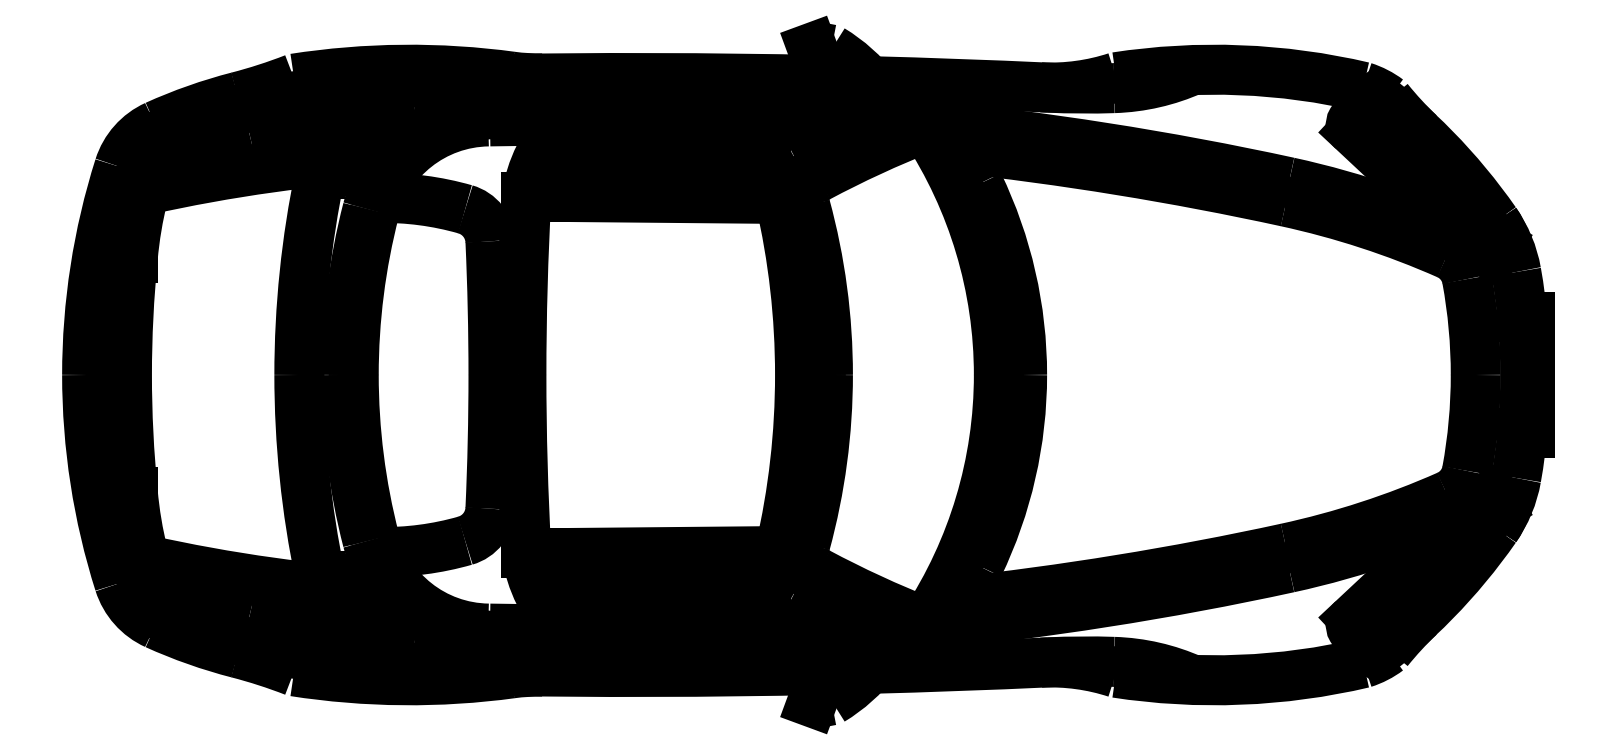
<metadata>
{"format":"dxf","ext":"dxf","renderer":"ezdxf+matplotlib","layout":"modelspace","background":"white","min_lineweight":24,"dpi":150}
</metadata>
<code>
0
SECTION
2
ENTITIES
0
ARC
8
ceco.net 108
10
1056
20
378.8
30
0
40
100
50
2.597
51
74.09
0
ARC
8
ceco.net 108
10
-7296
20
3.411e-12
30
0
40
8460
50
0
51
2.597
0
ARC
8
ceco.net 108
10
850.2
20
-343.9
30
0
40
851.4
50
74.09
51
90.99
0
ARC
8
ceco.net 108
10
2321
20
860.1
30
0
40
152.3
50
292.4
51
350.6
0
ARC
8
ceco.net 108
10
2260
20
841.7
30
0
40
88.32
50
262.9
51
270
0
ARC
8
ceco.net 108
10
2282
20
787.8
30
0
40
30
50
0.069
51
90.63
0
ARC
8
ceco.net 108
10
2282
20
783.4
30
0
40
30
50
270
51
359.9
0
ARC
8
ceco.net 108
10
2260
20
769
30
0
40
15
50
270
51
5.812
0
ARC
8
ceco.net 108
10
2214
20
781.6
30
0
40
60
50
5.812
51
37.63
0
ARC
8
ceco.net 108
10
1890
20
532.1
30
0
40
468.7
50
37.63
51
58.74
0
ARC
8
ceco.net 108
10
2083
20
696.4
30
0
40
241.6
50
77.96
51
91.09
0
ARC
8
ceco.net 108
10
2689
20
-500.7
30
0
40
1643
50
34.91
51
53.85
0
ARC
8
ceco.net 108
10
3232
20
-996.8
30
0
40
1872
50
76.82
51
98.68
0
ARC
8
ceco.net 108
10
2924
20
1422
30
0
40
600
50
271.8
51
294
0
ARC
8
ceco.net 108
10
2866
20
3236
30
0
40
2415
50
267.4
51
271.8
0
ARC
8
ceco.net 108
10
4483
20
1394
30
0
40
966
50
218.8
51
226.6
0
ARC
8
ceco.net 108
10
3585
20
595.7
30
0
40
241.5
50
53.18
51
72.22
0
ARC
8
ceco.net 108
10
4074
20
1136
30
0
40
545.2
50
213.7
51
230.7
0
ARC
8
ceco.net 108
10
3691
20
574.3
30
0
40
144.9
50
39.69
51
71.88
0
ARC
8
ceco.net 108
10
3646
20
716.1
30
0
40
24.15
50
71.88
51
226.9
0
ARC
8
ceco.net 108
10
4156
20
867.6
30
0
40
483
50
226.9
51
240.3
0
ARC
8
ceco.net 108
10
4052
20
385
30
0
40
12.07
50
240.3
51
21.36
0
ARC
8
ceco.net 108
10
3994
20
418.2
30
0
40
12.07
50
240.3
51
39.69
0
ARC
8
ceco.net 108
10
3838
20
301.4
30
0
40
241.5
50
21.36
51
34.81
0
ARC
8
ceco.net 108
10
793.9
20
-605.6
30
0
40
1449
50
104.4
51
114.3
0
ARC
8
ceco.net 108
10
925.2
20
-1297
30
0
40
2172
50
82.27
51
98.79
0
ARC
8
ceco.net 108
10
1298
20
1450
30
0
40
600
50
262.3
51
270.6
0
ARC
8
ceco.net 108
10
1322
20
0
30
0
40
1291
50
0
51
33.27
0
ARC
8
ceco.net 108
10
1285
20
-7487
30
0
40
8099
50
84.91
51
89
0
ARC
8
ceco.net 108
10
1285
20
-7487
30
0
40
8111
50
84.85
51
88.81
0
ARC
8
ceco.net 108
10
1454
20
658.6
30
0
40
36.22
50
167.2
51
268.8
0
ARC
8
ceco.net 108
10
1427
20
647
30
0
40
36.22
50
170.1
51
269
0
ARC
8
ceco.net 108
10
1595
20
626.4
30
0
40
181.1
50
145.6
51
167.2
0
ARC
8
ceco.net 108
10
279.9
20
2.046e-12
30
0
40
1823
50
0
51
15.3
0
ARC
8
ceco.net 108
10
279.9
20
2.046e-12
30
0
40
1843
50
0
51
15.21
0
ARC
8
ceco.net 108
10
3479
20
-2028
30
0
40
2941
50
111.5
51
118.1
0
ARC
8
ceco.net 108
10
3482
20
-2007
30
0
40
2941
50
112
51
118.5
0
ARC
8
ceco.net 108
10
2129
20
502.5
30
0
40
72.45
50
118.1
51
195.2
0
ARC
8
ceco.net 108
10
2120
20
503.6
30
0
40
84.52
50
118.5
51
195.3
0
ARC
8
ceco.net 108
10
1401
20
-1.519e+04
30
0
40
1.592e+04
50
86.96
51
90.89
0
ARC
8
ceco.net 108
10
3392
20
-2002
30
0
40
2941
50
112
51
117.5
0
ARC
8
ceco.net 108
10
2081
20
522.1
30
0
40
96.6
50
117.5
51
193
0
ARC
8
ceco.net 108
10
-186.4
20
2.046e-12
30
0
40
2230
50
0
51
12.97
0
ARC
8
ceco.net 108
10
123.5
20
323.5
30
0
40
12.07
50
90
51
167
0
ARC
8
ceco.net 108
10
1530
20
0
30
0
40
1455
50
167
51
180
0
ARC
8
ceco.net 108
10
1249
20
236.5
30
0
40
1140
50
165.4
51
175.3
0
ARC
8
ceco.net 108
10
1155
20
-3914
30
0
40
4516
50
93.78
51
96.19
0
ARC
8
ceco.net 108
10
3424
20
-4.547e-13
30
0
40
2816
50
168.2
51
180
0
ARC
8
ceco.net 108
10
2762
20
1428
30
0
40
603.7
50
267.4
51
288.1
0
ARC
8
ceco.net 108
10
1743
20
958.3
30
0
40
431
50
194.5
51
209
0
ARC
8
ceco.net 108
10
392.5
20
519
30
0
40
246.4
50
113.9
51
179.1
0
ARC
8
ceco.net 108
10
319.1
20
462.4
30
0
40
183.2
50
143.2
51
160.7
0
ARC
8
ceco.net 108
10
214.8
20
680.5
30
0
40
36.49
50
306.7
51
53.29
0
ARC
8
ceco.net 108
10
426.7
20
450.1
30
0
40
276.7
50
115.7
51
143.2
0
ARC
8
ceco.net 108
10
243.6
20
829.9
30
0
40
144.9
50
295.7
51
316.9
0
ARC
8
ceco.net 108
10
312.2
20
700.1
30
0
40
48.3
50
39.71
51
113.9
0
ARC
8
ceco.net 108
10
1560
20
-2.501e+04
30
0
40
2.586e+04
50
88.78
51
90.95
0
ARC
8
ceco.net 108
10
68.5
20
2200
30
0
40
1449
50
284.5
51
291.2
0
ARC
8
ceco.net 108
10
1190
20
-2774
30
0
40
3622
50
90.95
51
98.85
0
ARC
8
ceco.net 108
10
855.5
20
-626.8
30
0
40
1449
50
98.85
51
110.4
0
ARC
8
ceco.net 108
10
1266
20
236.5
30
0
40
1140
50
166
51
175
0
ARC
8
ceco.net 108
10
301.1
20
477.7
30
0
40
144.9
50
112.2
51
166
0
ARC
8
ceco.net 108
10
793
20
-730
30
0
40
1449
50
103
51
112.2
0
ARC
8
ceco.net 108
10
1010
20
-1671
30
0
40
2415
50
91.66
51
103
0
ARC
8
ceco.net 108
10
1155
20
-3914
30
0
40
4553
50
93.36
51
102.5
0
ARC
8
ceco.net 108
10
1401
20
-1.519e+04
30
0
40
1.594e+04
50
86.48
51
91.66
0
ARC
8
ceco.net 108
10
2649
20
-2.274e-13
30
0
40
1884
50
165.5
51
180
0
ARC
8
ceco.net 108
10
1155
20
385.1
30
0
40
341.8
50
90.91
51
165.5
0
ARC
8
ceco.net 108
10
2649
20
-2.274e-13
30
0
40
1905
50
165.5
51
180
0
ARC
8
ceco.net 108
10
1155
20
385.1
30
0
40
362.2
50
90.91
51
165.5
0
ARC
8
ceco.net 108
10
1.041e+04
20
-3.411e-12
30
0
40
9163
50
176.8
51
180
0
ARC
8
ceco.net 108
10
1670
20
444.2
30
0
40
416.3
50
136.9
51
170.9
0
ARC
8
ceco.net 108
10
276.5
20
538.6
30
0
40
193.2
50
114.3
51
162.4
0
ARC
8
ceco.net 108
10
1976
20
-2.274e-13
30
0
40
1976
50
162.4
51
180
0
ARC
8
ceco.net 108
10
1496
20
-8417
30
0
40
9178
50
77.74
51
84.47
0
ARC
8
ceco.net 108
10
2932
20
-1807
30
0
40
2415
50
63.48
51
77.74
0
ARC
8
ceco.net 108
10
3946
20
223.9
30
0
40
144.9
50
26.85
51
63.48
0
ARC
8
ceco.net 108
10
2458
20
-2.274e-13
30
0
40
1522
50
0
51
10.41
0
ARC
8
ceco.net 108
10
1487
20
-8473
30
0
40
9178
50
77.74
51
83.8
0
ARC
8
ceco.net 108
10
2924
20
-1863
30
0
40
2415
50
66.18
51
77.74
0
ARC
8
ceco.net 108
10
3860
20
257.4
30
0
40
96.6
50
10.41
51
66.18
0
ARC
8
ceco.net 108
10
1418
20
0
30
0
40
1262
50
0
51
25.69
0
ARC
8
ceco.net 108
10
2229
20
389.9
30
0
40
362.2
50
25.69
51
65.39
0
ARC
8
ceco.net 108
10
2430
20
-2.274e-13
30
0
40
1692
50
0
51
10.04
0
ARC
8
ceco.net 108
10
3739
20
232
30
0
40
362.2
50
10.04
51
34.91
0
LINE
8
ceco.net 108
10
2312
20
787.8
30
0
11
2312
21
783.3
31
0
0
LINE
8
ceco.net 108
10
2282
20
817.8
30
0
11
2262
21
817.8
31
0
0
LINE
8
ceco.net 108
10
2282
20
753.4
30
0
11
2260
21
753.4
31
0
0
LINE
8
ceco.net 108
10
2260
20
754
30
0
11
2146
21
754
31
0
0
LINE
8
ceco.net 108
10
2275
20
770.6
30
0
11
2273
21
787.7
31
0
0
LINE
8
ceco.net 108
10
2078
20
938
30
0
11
2146
21
754
31
0
0
LINE
8
ceco.net 108
10
3737
20
712
30
0
11
3654
21
739
31
0
0
LINE
8
ceco.net 108
10
3803
20
666.8
30
0
11
4003
21
425.9
31
0
0
LINE
8
ceco.net 108
10
3826
20
514.9
30
0
11
3630
21
698.5
31
0
0
LINE
8
ceco.net 108
10
3917
20
447.9
30
0
11
4046
21
374.5
31
0
0
LINE
8
ceco.net 108
10
4135
20
166.8
30
0
11
4135
21
1.364e-12
31
0
0
LINE
8
ceco.net 108
10
4135
20
166.8
30
0
11
4114
21
166.8
31
0
0
LINE
8
ceco.net 108
10
1405
20
728.8
30
0
11
1391
21
653.2
31
0
0
LINE
8
ceco.net 108
10
1986
20
504.7
30
0
11
1401
21
510
31
0
0
LINE
8
ceco.net 108
10
130.8
20
335.6
30
0
11
123.5
21
335.6
31
0
0
LINE
8
ceco.net 108
10
667.8
20
612.2
30
0
11
667.8
21
575.8
31
0
0
LINE
8
ceco.net 108
10
172.4
20
572.2
30
0
11
205.2
21
615.9
31
0
0
LINE
8
ceco.net 108
10
1401
20
510
30
0
11
1259
21
510
31
0
0
ARC
8
ceco.net 108
10
3495
20
-4.547e-13
30
0
40
3381
50
174.3
51
180
0
ARC
8
ceco.net 108
10
1560
20
-2.501e+04
30
0
40
2.586e+04
50
87.35
51
88.49
0
ARC
8
ceco.net 108
10
1560
20
2.501e+04
30
0
40
2.586e+04
50
271.5
51
272.6
0
ARC
8
ceco.net 108
10
3495
20
-4.547e-13
30
0
40
3381
50
180
51
185.7
0
LINE
8
ceco.net 108
10
1401
20
-510
30
0
11
1259
21
-510
31
0
0
LINE
8
ceco.net 108
10
172.4
20
-572.2
30
0
11
205.2
21
-615.9
31
0
0
LINE
8
ceco.net 108
10
667.8
20
-612.2
30
0
11
667.8
21
-575.7
31
0
0
LINE
8
ceco.net 108
10
130.8
20
-335.6
30
0
11
123.5
21
-335.6
31
0
0
LINE
8
ceco.net 108
10
1986
20
-504.7
30
0
11
1401
21
-510
31
0
0
LINE
8
ceco.net 108
10
1405
20
-728.8
30
0
11
1391
21
-653.2
31
0
0
LINE
8
ceco.net 108
10
4135
20
-166.8
30
0
11
4114
21
-166.8
31
0
0
LINE
8
ceco.net 108
10
4135
20
-166.8
30
0
11
4135
21
1.364e-12
31
0
0
LINE
8
ceco.net 108
10
3917
20
-447.9
30
0
11
4046
21
-374.5
31
0
0
LINE
8
ceco.net 108
10
3826
20
-514.9
30
0
11
3630
21
-698.4
31
0
0
LINE
8
ceco.net 108
10
3803
20
-666.8
30
0
11
4003
21
-425.9
31
0
0
LINE
8
ceco.net 108
10
3737
20
-712
30
0
11
3654
21
-739
31
0
0
LINE
8
ceco.net 108
10
2078
20
-938
30
0
11
2146
21
-754
31
0
0
LINE
8
ceco.net 108
10
2275
20
-770.5
30
0
11
2273
21
-787.7
31
0
0
LINE
8
ceco.net 108
10
2260
20
-754
30
0
11
2146
21
-754
31
0
0
LINE
8
ceco.net 108
10
2282
20
-753.4
30
0
11
2260
21
-753.4
31
0
0
LINE
8
ceco.net 108
10
2282
20
-817.7
30
0
11
2262
21
-817.7
31
0
0
LINE
8
ceco.net 108
10
2312
20
-787.8
30
0
11
2312
21
-783.3
31
0
0
ARC
8
ceco.net 108
10
3739
20
-232
30
0
40
362.2
50
325.1
51
350
0
ARC
8
ceco.net 108
10
2430
20
-2.274e-13
30
0
40
1692
50
350
51
0
0
ARC
8
ceco.net 108
10
2229
20
-389.9
30
0
40
362.2
50
294.6
51
334.3
0
ARC
8
ceco.net 108
10
1418
20
0
30
0
40
1262
50
334.3
51
0
0
ARC
8
ceco.net 108
10
3860
20
-257.4
30
0
40
96.6
50
293.8
51
349.6
0
ARC
8
ceco.net 108
10
2924
20
1863
30
0
40
2415
50
282.3
51
293.8
0
ARC
8
ceco.net 108
10
1487
20
8473
30
0
40
9178
50
276.2
51
282.3
0
ARC
8
ceco.net 108
10
2458
20
-2.274e-13
30
0
40
1522
50
349.6
51
0
0
ARC
8
ceco.net 108
10
3946
20
-223.8
30
0
40
144.9
50
296.5
51
333.1
0
ARC
8
ceco.net 108
10
2932
20
1807
30
0
40
2415
50
282.3
51
296.5
0
ARC
8
ceco.net 108
10
1496
20
8417
30
0
40
9178
50
275.5
51
282.3
0
ARC
8
ceco.net 108
10
1976
20
-2.274e-13
30
0
40
1976
50
180
51
197.6
0
ARC
8
ceco.net 108
10
276.5
20
-538.6
30
0
40
193.2
50
197.6
51
245.7
0
ARC
8
ceco.net 108
10
1670
20
-444.2
30
0
40
416.3
50
189.1
51
223.1
0
ARC
8
ceco.net 108
10
1.041e+04
20
-3.411e-12
30
0
40
9163
50
180
51
183.2
0
ARC
8
ceco.net 108
10
1155
20
-385.1
30
0
40
362.2
50
194.5
51
269.1
0
ARC
8
ceco.net 108
10
2649
20
-2.274e-13
30
0
40
1905
50
180
51
194.5
0
ARC
8
ceco.net 108
10
1155
20
-385.1
30
0
40
341.8
50
194.5
51
269.1
0
ARC
8
ceco.net 108
10
2649
20
-2.274e-13
30
0
40
1884
50
180
51
194.5
0
ARC
8
ceco.net 108
10
1401
20
1.519e+04
30
0
40
1.594e+04
50
268.3
51
273.5
0
ARC
8
ceco.net 108
10
1155
20
3914
30
0
40
4553
50
257.5
51
266.6
0
ARC
8
ceco.net 108
10
1010
20
1671
30
0
40
2415
50
257
51
268.3
0
ARC
8
ceco.net 108
10
793
20
730
30
0
40
1449
50
247.8
51
257
0
ARC
8
ceco.net 108
10
301.1
20
-477.7
30
0
40
144.9
50
194
51
247.8
0
ARC
8
ceco.net 108
10
1266
20
-236.5
30
0
40
1140
50
185
51
194
0
ARC
8
ceco.net 108
10
855.5
20
626.8
30
0
40
1449
50
249.6
51
261.1
0
ARC
8
ceco.net 108
10
1190
20
2774
30
0
40
3622
50
261.1
51
269
0
ARC
8
ceco.net 108
10
68.5
20
-2200
30
0
40
1449
50
68.76
51
75.5
0
ARC
8
ceco.net 108
10
1560
20
2.501e+04
30
0
40
2.586e+04
50
269
51
271.2
0
ARC
8
ceco.net 108
10
312.2
20
-700
30
0
40
48.3
50
246.1
51
320.3
0
ARC
8
ceco.net 108
10
243.6
20
-829.9
30
0
40
144.9
50
43.1
51
64.26
0
ARC
8
ceco.net 108
10
426.7
20
-450.1
30
0
40
276.7
50
216.8
51
244.3
0
ARC
8
ceco.net 108
10
214.8
20
-680.5
30
0
40
36.49
50
306.7
51
53.29
0
ARC
8
ceco.net 108
10
319.1
20
-462.4
30
0
40
183.2
50
199.3
51
216.8
0
ARC
8
ceco.net 108
10
392.5
20
-519
30
0
40
246.4
50
180.9
51
246.1
0
ARC
8
ceco.net 108
10
1743
20
-958.3
30
0
40
431
50
151
51
165.5
0
ARC
8
ceco.net 108
10
2762
20
-1428
30
0
40
603.7
50
71.95
51
92.6
0
ARC
8
ceco.net 108
10
3424
20
-4.547e-13
30
0
40
2816
50
180
51
191.8
0
ARC
8
ceco.net 108
10
1155
20
3914
30
0
40
4516
50
263.8
51
266.2
0
ARC
8
ceco.net 108
10
1249
20
-236.5
30
0
40
1140
50
184.7
51
194.6
0
ARC
8
ceco.net 108
10
1530
20
0
30
0
40
1455
50
180
51
193
0
ARC
8
ceco.net 108
10
123.5
20
-323.5
30
0
40
12.07
50
193
51
270
0
ARC
8
ceco.net 108
10
-186.4
20
2.046e-12
30
0
40
2230
50
347
51
0
0
ARC
8
ceco.net 108
10
2081
20
-522
30
0
40
96.6
50
167
51
242.5
0
ARC
8
ceco.net 108
10
3392
20
2002
30
0
40
2941
50
242.5
51
248
0
ARC
8
ceco.net 108
10
1401
20
1.519e+04
30
0
40
1.592e+04
50
269.1
51
273
0
ARC
8
ceco.net 108
10
2120
20
-503.5
30
0
40
84.52
50
164.7
51
241.5
0
ARC
8
ceco.net 108
10
2129
20
-502.5
30
0
40
72.45
50
164.8
51
241.9
0
ARC
8
ceco.net 108
10
3482
20
2007
30
0
40
2941
50
241.5
51
248
0
ARC
8
ceco.net 108
10
3479
20
2028
30
0
40
2941
50
241.9
51
248.5
0
ARC
8
ceco.net 108
10
279.9
20
2.046e-12
30
0
40
1843
50
344.8
51
0
0
ARC
8
ceco.net 108
10
279.9
20
2.046e-12
30
0
40
1823
50
344.7
51
0
0
ARC
8
ceco.net 108
10
1595
20
-626.4
30
0
40
181.1
50
192.8
51
214.4
0
ARC
8
ceco.net 108
10
1427
20
-647
30
0
40
36.22
50
91
51
189.9
0
ARC
8
ceco.net 108
10
1454
20
-658.6
30
0
40
36.22
50
91.19
51
192.8
0
ARC
8
ceco.net 108
10
1285
20
7487
30
0
40
8111
50
271.2
51
275.2
0
ARC
8
ceco.net 108
10
1285
20
7487
30
0
40
8099
50
271
51
275.1
0
ARC
8
ceco.net 108
10
1322
20
0
30
0
40
1291
50
326.7
51
0
0
ARC
8
ceco.net 108
10
1298
20
-1450
30
0
40
600
50
89.43
51
97.73
0
ARC
8
ceco.net 108
10
925.2
20
1297
30
0
40
2172
50
261.2
51
277.7
0
ARC
8
ceco.net 108
10
793.9
20
605.6
30
0
40
1449
50
245.7
51
255.6
0
ARC
8
ceco.net 108
10
3838
20
-301.4
30
0
40
241.5
50
325.2
51
338.6
0
ARC
8
ceco.net 108
10
3994
20
-418.2
30
0
40
12.07
50
320.3
51
119.7
0
ARC
8
ceco.net 108
10
4052
20
-385
30
0
40
12.07
50
338.6
51
119.7
0
ARC
8
ceco.net 108
10
4156
20
-867.6
30
0
40
483
50
119.7
51
133.1
0
ARC
8
ceco.net 108
10
3646
20
-716.1
30
0
40
24.15
50
133.1
51
288.1
0
ARC
8
ceco.net 108
10
3691
20
-574.3
30
0
40
144.9
50
288.1
51
320.3
0
ARC
8
ceco.net 108
10
4074
20
-1136
30
0
40
545.2
50
129.3
51
146.3
0
ARC
8
ceco.net 108
10
3585
20
-595.8
30
0
40
241.5
50
287.8
51
306.8
0
ARC
8
ceco.net 108
10
4483
20
-1394
30
0
40
966
50
133.4
51
141.2
0
ARC
8
ceco.net 108
10
2866
20
-3236
30
0
40
2415
50
88.16
51
92.65
0
ARC
8
ceco.net 108
10
2924
20
-1422
30
0
40
600
50
65.96
51
88.16
0
ARC
8
ceco.net 108
10
3232
20
996.8
30
0
40
1872
50
261.3
51
283.2
0
ARC
8
ceco.net 108
10
2689
20
500.7
30
0
40
1643
50
306.2
51
325.1
0
ARC
8
ceco.net 108
10
2083
20
-696.4
30
0
40
241.6
50
268.9
51
282
0
ARC
8
ceco.net 108
10
1890
20
-532.1
30
0
40
468.7
50
301.3
51
322.4
0
ARC
8
ceco.net 108
10
2214
20
-781.6
30
0
40
60
50
322.4
51
354.2
0
ARC
8
ceco.net 108
10
2260
20
-769
30
0
40
15
50
354.2
51
90
0
ARC
8
ceco.net 108
10
2282
20
-783.3
30
0
40
30
50
0.066
51
90
0
ARC
8
ceco.net 108
10
2282
20
-787.8
30
0
40
30
50
269.4
51
359.9
0
ARC
8
ceco.net 108
10
2260
20
-841.7
30
0
40
88.32
50
90
51
97.13
0
ARC
8
ceco.net 108
10
2321
20
-860.1
30
0
40
152.3
50
9.447
51
67.57
0
ARC
8
ceco.net 108
10
850.2
20
343.9
30
0
40
851.4
50
269
51
285.9
0
ARC
8
ceco.net 108
10
-7296
20
3.411e-12
30
0
40
8460
50
357.4
51
0
0
ARC
8
ceco.net 108
10
1056
20
-378.8
30
0
40
100
50
285.9
51
357.4
0
ENDSEC
0
EOF

</code>
